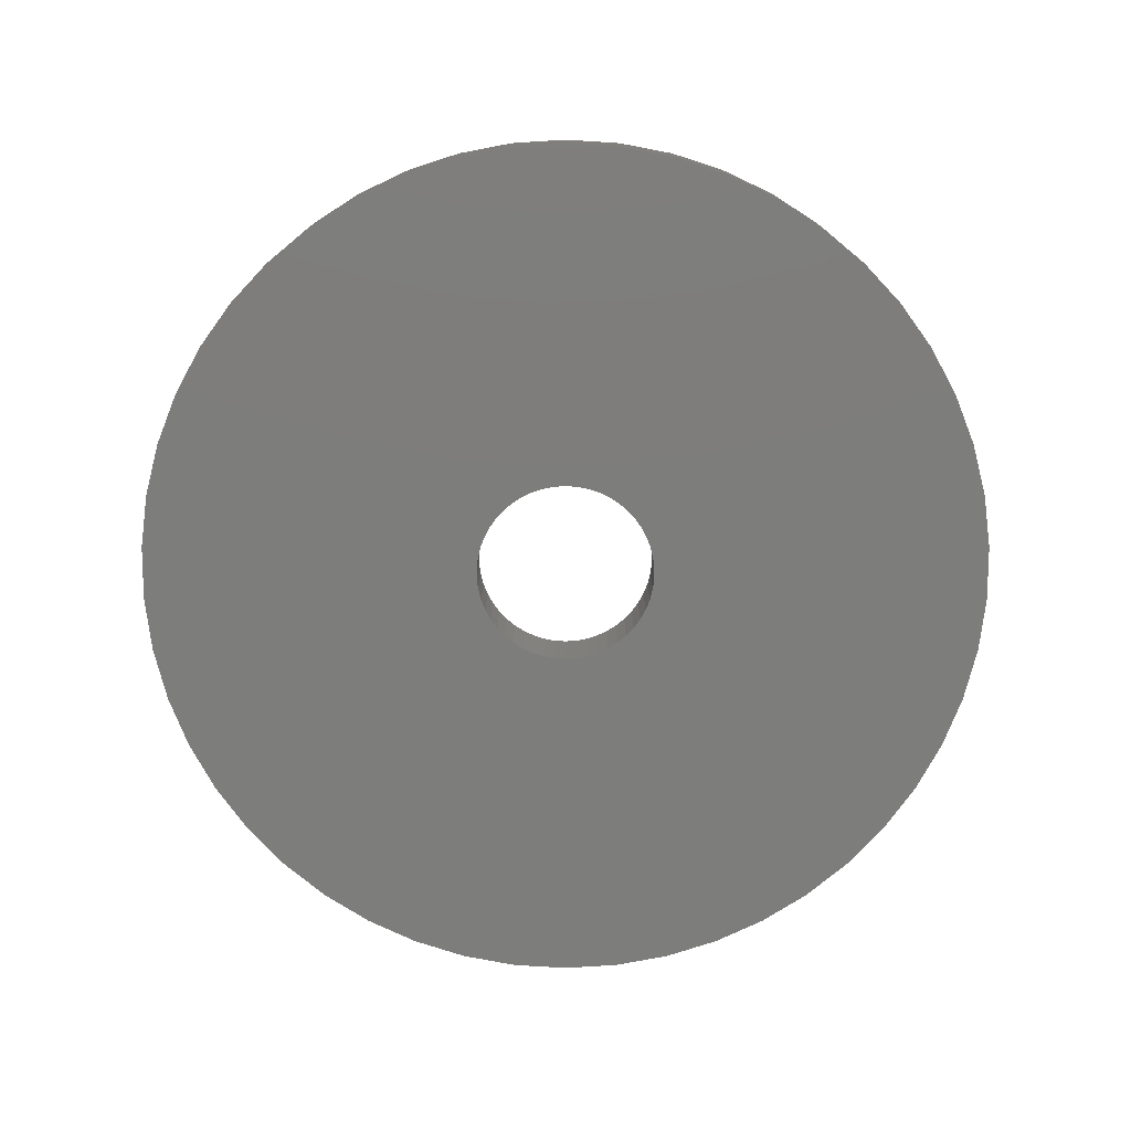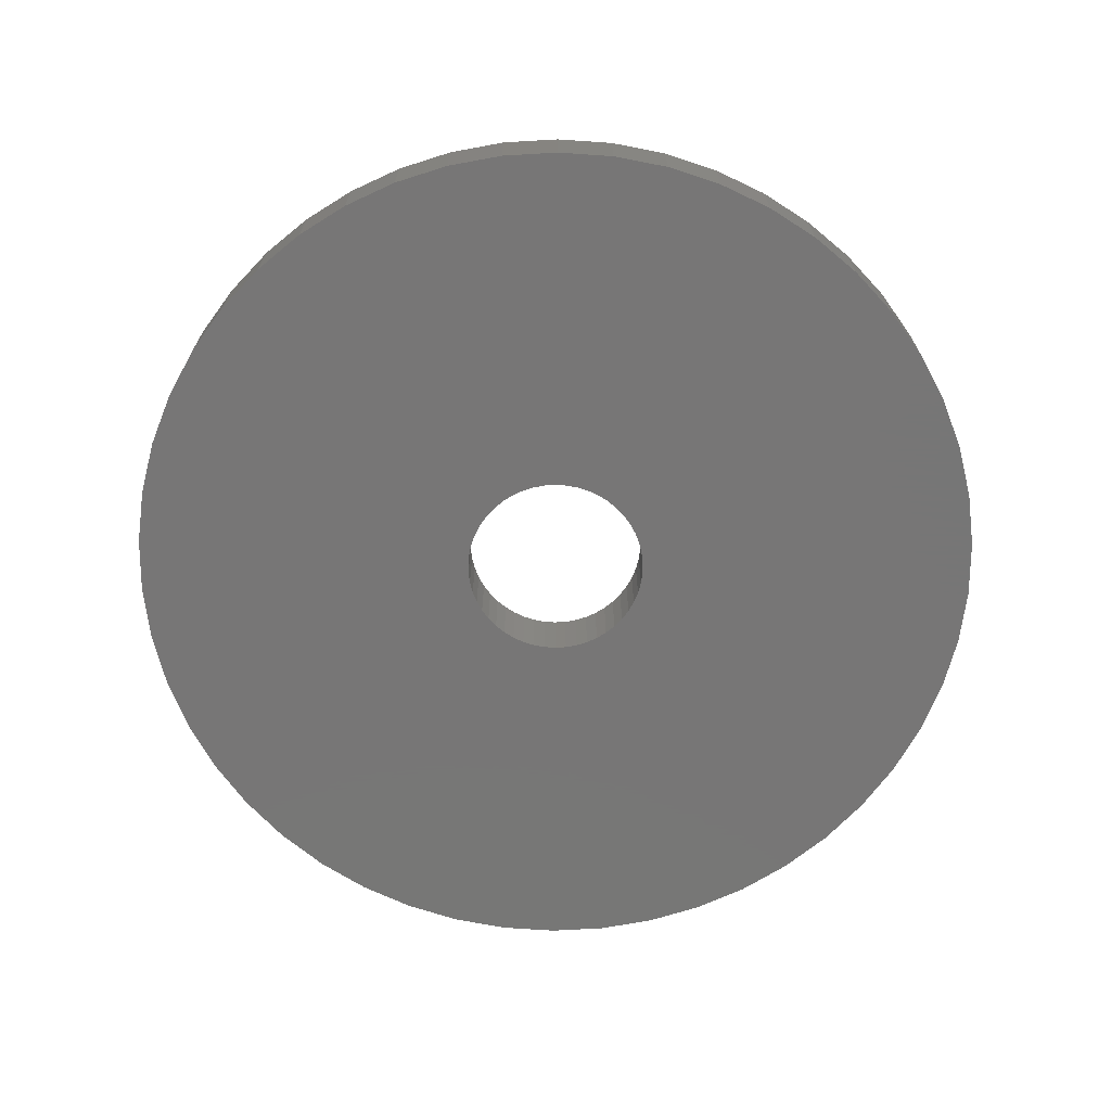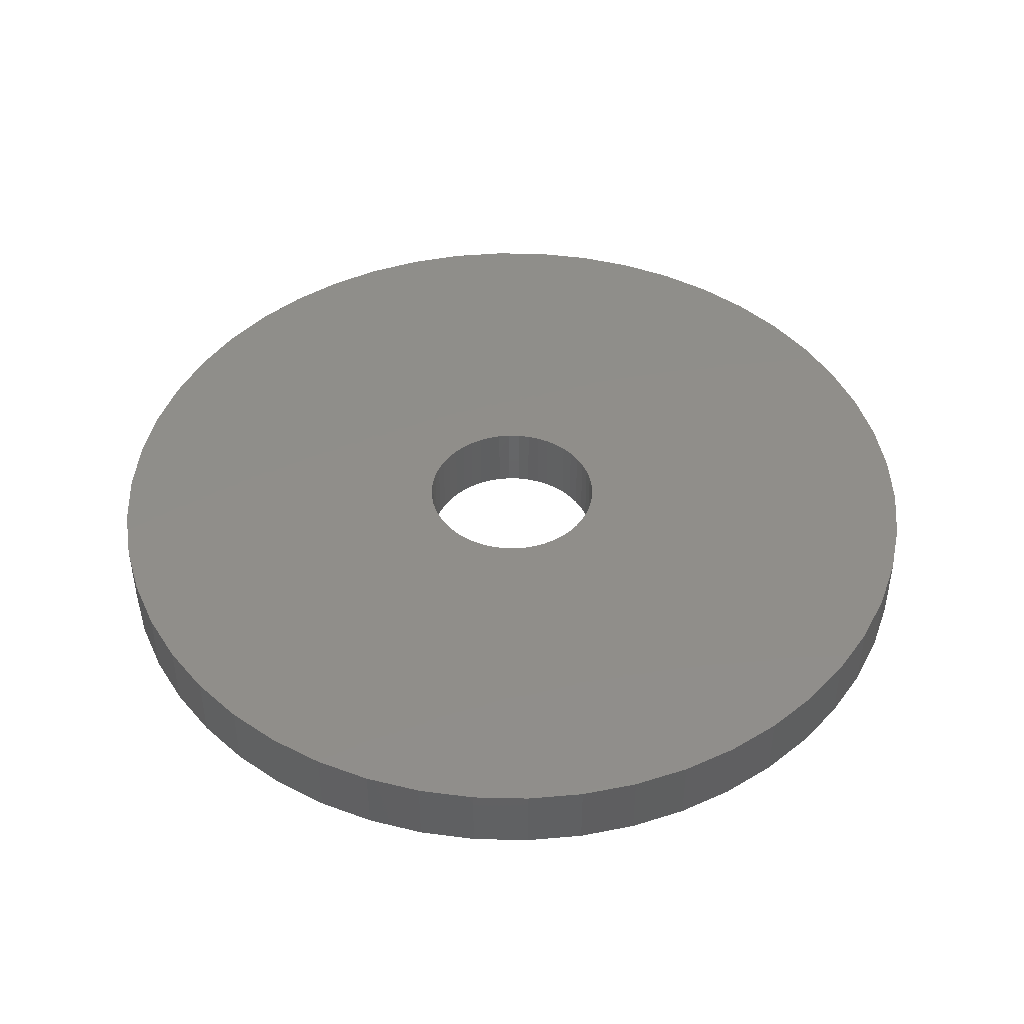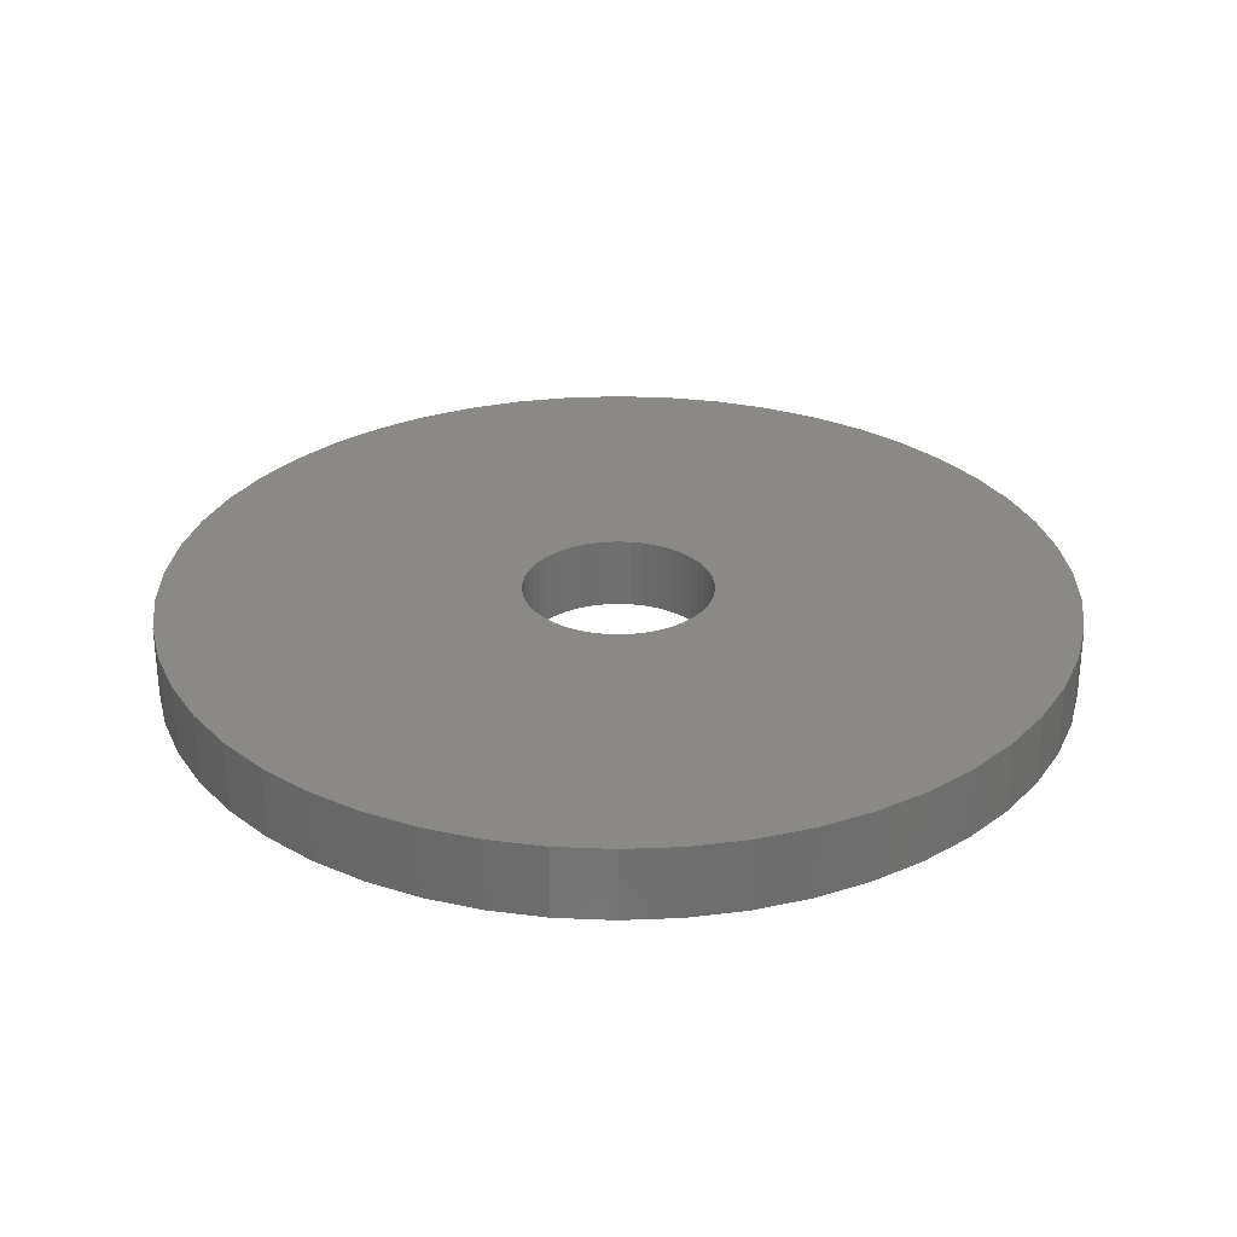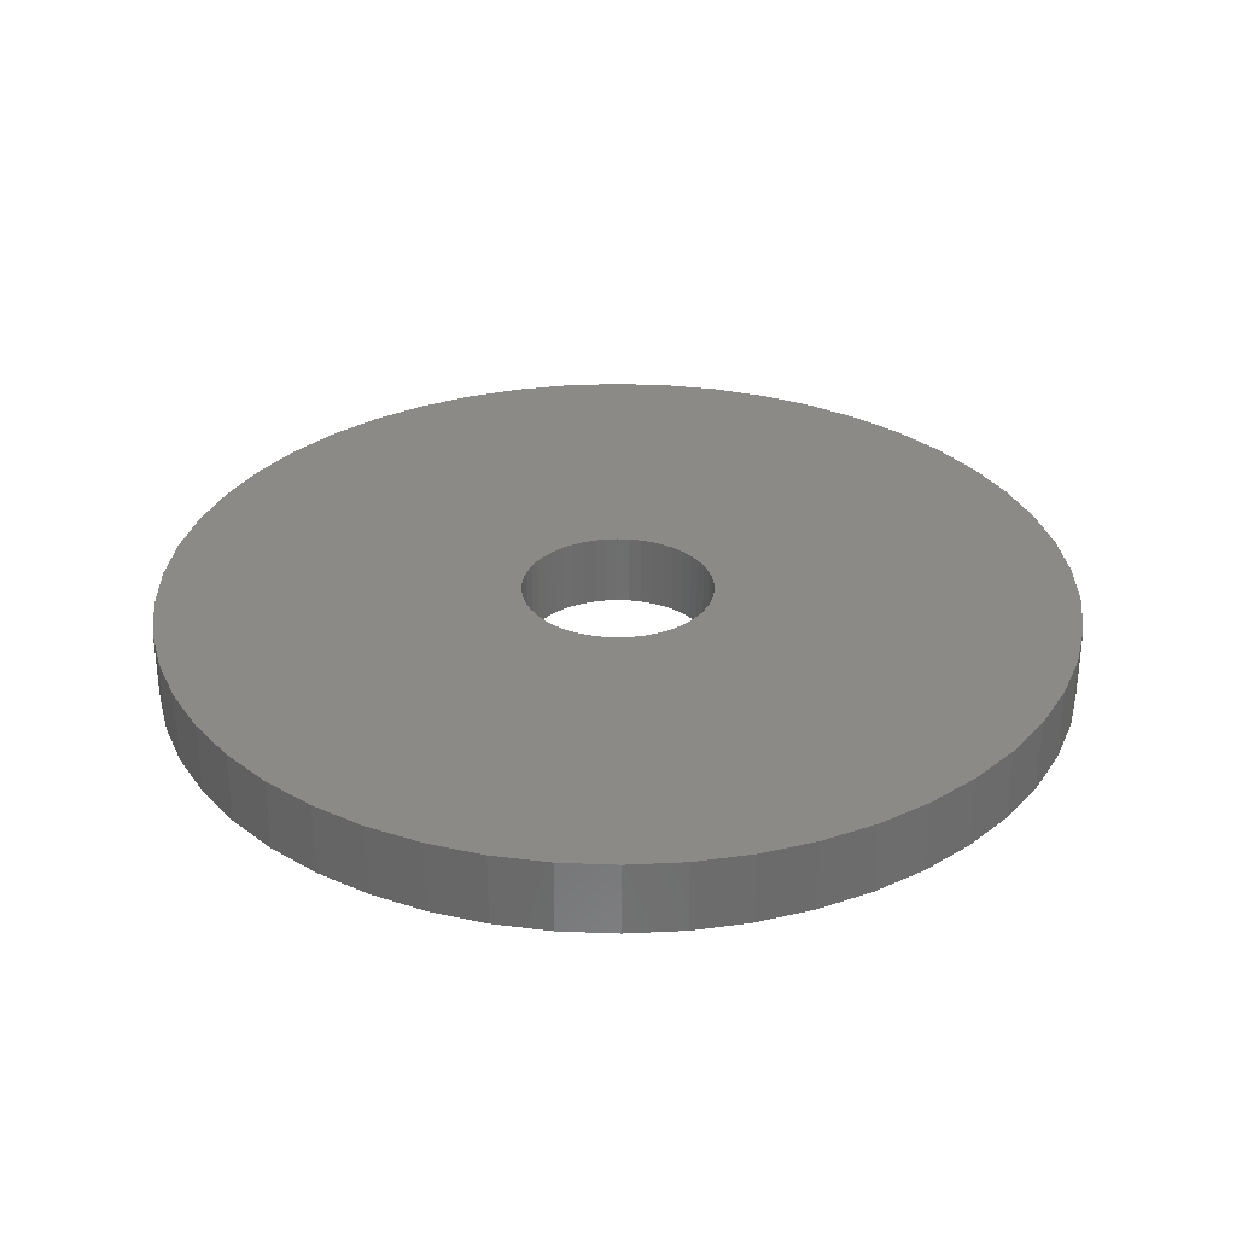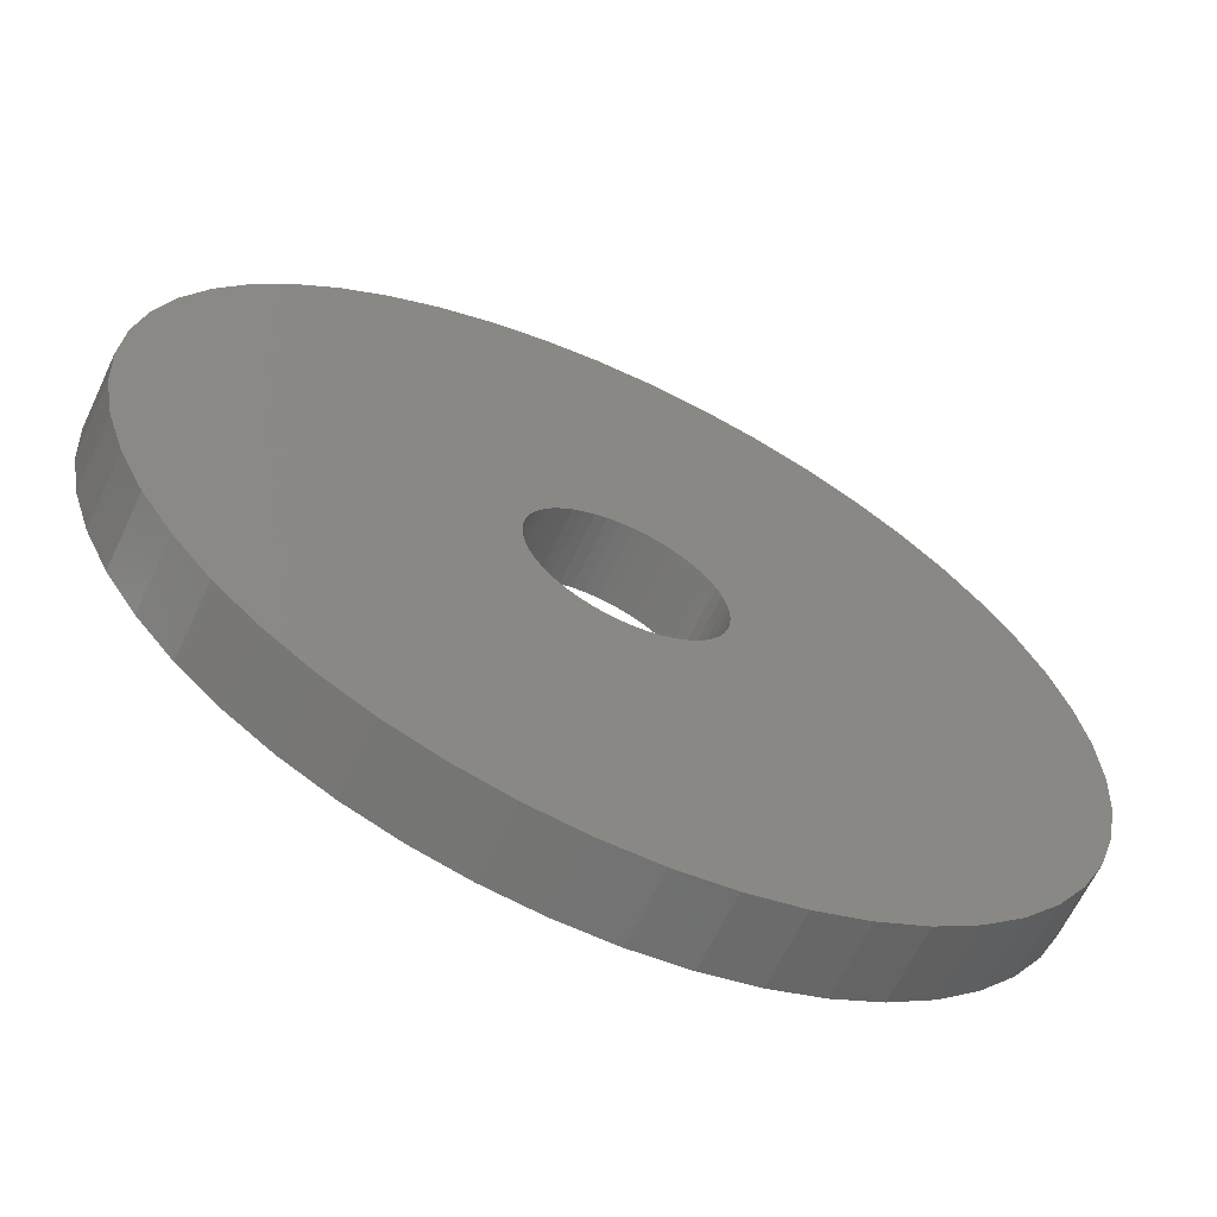
<metadata>
{"format":"stl","ext":"stl","renderer":"f3d","projection":"perspective","resolution":1024,"background":"white","views":[{"elev":-76.6,"azim":97.2,"up":"+Z"},{"elev":-69.0,"azim":-119.1,"up":"+Z"},{"elev":45.2,"azim":80.7,"up":"+Z"},{"elev":29.4,"azim":61.3,"up":"+Z"},{"elev":31.4,"azim":104.0,"up":"+Z"},{"elev":-64.1,"azim":154.7,"up":"+Y"}]}
</metadata>
<code>
# stl→obj: 200 verts, 400 faces
v 25 0 2
v 24.8 3.133 -2
v 24.8 3.133 2
v 25 0 -2
v -25 0 -2
v -24.8 3.133 2
v -24.8 3.133 -2
v -25 0 2
v 1.57 24.95 -2
v -1.57 24.95 2
v 1.57 24.95 2
v -1.57 24.95 -2
v -1.57 -24.95 -2
v 1.57 -24.95 2
v -1.57 -24.95 2
v 1.57 -24.95 -2
v 18.22 17.11 -2
v 15.94 19.26 2
v 18.22 17.11 2
v 15.94 19.26 -2
v -15.94 19.26 -2
v -18.22 17.11 2
v -15.94 19.26 2
v -18.22 17.11 -2
v -7.725 23.78 -2
v -10.64 22.62 2
v -7.725 23.78 2
v -10.64 22.62 -2
v 23.24 9.203 2
v 21.91 12.04 -2
v 21.91 12.04 2
v 23.24 9.203 -2
v 24.21 6.217 -2
v 24.21 6.217 2
v 20.23 14.69 -2
v 20.23 14.69 2
v 10.64 22.62 -2
v 7.725 23.78 2
v 10.64 22.62 2
v 7.725 23.78 -2
v 4.685 24.56 2
v 4.685 24.56 -2
v 13.4 21.11 -2
v 13.4 21.11 2
v -23.24 9.203 -2
v -21.91 12.04 2
v -21.91 12.04 -2
v -23.24 9.203 2
v -20.23 14.69 -2
v -20.23 14.69 2
v -24.21 6.217 -2
v -24.21 6.217 2
v -4.685 24.56 2
v -4.685 24.56 -2
v 4.685 -24.56 2
v 4.685 -24.56 -2
v 5.25 0 2
v 5.209 0.658 2
v 24.8 -3.133 2
v 5.085 1.306 2
v 5.209 -0.658 2
v 4.881 1.933 2
v 24.21 -6.217 2
v 4.601 2.529 2
v 5.085 -1.306 2
v 4.247 3.086 2
v 23.24 -9.203 2
v 3.827 3.594 2
v 4.881 -1.933 2
v 3.346 4.045 2
v 21.91 -12.04 2
v 2.813 4.433 2
v 4.601 -2.529 2
v 2.235 4.75 2
v 20.23 -14.69 2
v 4.247 -3.086 2
v 1.622 4.993 2
v 0.9838 5.157 2
v 0.3296 5.24 2
v -0.3296 5.24 2
v -0.9838 5.157 2
v -1.622 4.993 2
v -2.235 4.75 2
v -2.813 4.433 2
v -13.4 21.11 2
v -3.346 4.045 2
v -3.827 3.594 2
v -4.247 3.086 2
v 18.22 -17.11 2
v 3.827 -3.594 2
v 15.94 -19.26 2
v 3.346 -4.045 2
v 13.4 -21.11 2
v 2.813 -4.433 2
v 10.64 -22.62 2
v 2.235 -4.75 2
v 7.725 -23.78 2
v 1.622 -4.993 2
v 0.9838 -5.157 2
v 0.3296 -5.24 2
v -0.3296 -5.24 2
v -0.9838 -5.157 2
v -4.685 -24.56 2
v -1.622 -4.993 2
v -7.725 -23.78 2
v -2.235 -4.75 2
v -10.64 -22.62 2
v -2.813 -4.433 2
v -13.4 -21.11 2
v -3.346 -4.045 2
v -15.94 -19.26 2
v -3.827 -3.594 2
v -18.22 -17.11 2
v -4.247 -3.086 2
v -20.23 -14.69 2
v -4.601 -2.529 2
v -21.91 -12.04 2
v -4.881 -1.933 2
v -23.24 -9.203 2
v -5.085 -1.306 2
v -24.21 -6.217 2
v -5.209 -0.658 2
v -24.8 -3.133 2
v -5.25 0 2
v -4.601 2.529 2
v -4.881 1.933 2
v -5.085 1.306 2
v -5.209 0.658 2
v -13.4 21.11 -2
v 24.8 -3.133 -2
v 24.21 -6.217 -2
v -21.91 -12.04 -2
v -23.24 -9.203 -2
v 5.25 0 -2
v 5.209 -0.658 -2
v 5.085 -1.306 -2
v 23.24 -9.203 -2
v 5.209 0.658 -2
v 4.881 -1.933 -2
v 21.91 -12.04 -2
v 4.601 -2.529 -2
v 20.23 -14.69 -2
v 5.085 1.306 -2
v 4.247 -3.086 -2
v 18.22 -17.11 -2
v 3.827 -3.594 -2
v 15.94 -19.26 -2
v 4.881 1.933 -2
v 3.346 -4.045 -2
v 13.4 -21.11 -2
v 2.813 -4.433 -2
v 10.64 -22.62 -2
v 4.601 2.529 -2
v 2.235 -4.75 -2
v 7.725 -23.78 -2
v 4.247 3.086 -2
v 1.622 -4.993 -2
v 0.9838 -5.157 -2
v 0.3296 -5.24 -2
v -0.3296 -5.24 -2
v -0.9838 -5.157 -2
v -4.685 -24.56 -2
v -1.622 -4.993 -2
v -7.725 -23.78 -2
v -2.235 -4.75 -2
v -10.64 -22.62 -2
v -2.813 -4.433 -2
v -13.4 -21.11 -2
v -3.346 -4.045 -2
v -15.94 -19.26 -2
v -3.827 -3.594 -2
v -18.22 -17.11 -2
v -4.247 -3.086 -2
v -20.23 -14.69 -2
v 3.827 3.594 -2
v 3.346 4.045 -2
v 2.813 4.433 -2
v 2.235 4.75 -2
v 1.622 4.993 -2
v 0.9838 5.157 -2
v 0.3296 5.24 -2
v -0.3296 5.24 -2
v -0.9838 5.157 -2
v -1.622 4.993 -2
v -2.235 4.75 -2
v -2.813 4.433 -2
v -3.346 4.045 -2
v -3.827 3.594 -2
v -4.247 3.086 -2
v -4.601 2.529 -2
v -4.881 1.933 -2
v -5.085 1.306 -2
v -5.209 0.658 -2
v -5.25 0 -2
v -4.601 -2.529 -2
v -4.881 -1.933 -2
v -5.085 -1.306 -2
v -24.21 -6.217 -2
v -5.209 -0.658 -2
v -24.8 -3.133 -2
f 1 2 3
f 2 1 4
f 5 6 7
f 6 5 8
f 9 10 11
f 10 9 12
f 13 14 15
f 14 13 16
f 17 18 19
f 18 17 20
f 21 22 23
f 22 21 24
f 25 26 27
f 26 25 28
f 29 30 31
f 30 29 32
f 3 33 34
f 33 3 2
f 31 35 36
f 35 31 30
f 37 38 39
f 38 37 40
f 40 41 38
f 41 40 42
f 43 39 44
f 39 43 37
f 45 46 47
f 46 45 48
f 49 22 24
f 22 49 50
f 51 48 45
f 48 51 52
f 12 53 10
f 53 12 54
f 16 55 14
f 55 16 56
f 34 32 29
f 32 34 33
f 36 17 19
f 17 36 35
f 42 11 41
f 11 42 9
f 20 44 18
f 44 20 43
f 47 50 49
f 50 47 46
f 7 52 51
f 52 7 6
f 57 1 3
f 58 3 34
f 1 57 59
f 60 34 29
f 61 59 57
f 62 29 31
f 59 61 63
f 64 31 36
f 65 63 61
f 66 36 19
f 63 65 67
f 68 19 18
f 69 67 65
f 70 18 44
f 67 69 71
f 72 44 39
f 73 71 69
f 74 39 38
f 71 73 75
f 76 75 73
f 3 58 57
f 34 60 58
f 29 62 60
f 77 38 41
f 31 64 62
f 36 66 64
f 19 68 66
f 18 70 68
f 44 72 70
f 39 74 72
f 38 77 74
f 78 41 11
f 41 78 77
f 11 79 78
f 11 80 79
f 10 80 11
f 80 10 81
f 53 81 10
f 81 53 82
f 27 82 53
f 82 27 83
f 26 83 27
f 83 26 84
f 85 84 26
f 84 85 86
f 23 86 85
f 86 23 87
f 22 87 23
f 87 22 88
f 50 88 22
f 75 76 89
f 90 89 76
f 89 90 91
f 92 91 90
f 91 92 93
f 94 93 92
f 93 94 95
f 96 95 94
f 95 96 97
f 98 97 96
f 97 98 55
f 99 55 98
f 55 99 14
f 100 14 99
f 101 14 100
f 15 101 102
f 101 15 14
f 103 102 104
f 105 104 106
f 107 106 108
f 109 108 110
f 111 110 112
f 113 112 114
f 115 114 116
f 102 103 15
f 117 116 118
f 119 118 120
f 121 120 122
f 123 122 124
f 88 50 125
f 104 105 103
f 46 125 50
f 106 107 105
f 125 46 126
f 108 109 107
f 48 126 46
f 110 111 109
f 126 48 127
f 112 113 111
f 52 127 48
f 114 115 113
f 127 52 128
f 116 117 115
f 6 128 52
f 118 119 117
f 128 6 124
f 120 121 119
f 8 124 6
f 122 123 121
f 124 8 123
f 28 85 26
f 85 28 129
f 129 23 85
f 23 129 21
f 54 27 53
f 27 54 25
f 59 4 1
f 4 59 130
f 63 130 59
f 130 63 131
f 132 119 133
f 119 132 117
f 134 4 130
f 135 130 131
f 4 134 2
f 136 131 137
f 138 2 134
f 139 137 140
f 2 138 33
f 141 140 142
f 143 33 138
f 144 142 145
f 33 143 32
f 146 145 147
f 148 32 143
f 149 147 150
f 32 148 30
f 151 150 152
f 153 30 148
f 154 152 155
f 30 153 35
f 156 35 153
f 130 135 134
f 131 136 135
f 137 139 136
f 157 155 56
f 140 141 139
f 142 144 141
f 145 146 144
f 147 149 146
f 150 151 149
f 152 154 151
f 155 157 154
f 158 56 16
f 56 158 157
f 16 159 158
f 16 160 159
f 13 160 16
f 160 13 161
f 162 161 13
f 161 162 163
f 164 163 162
f 163 164 165
f 166 165 164
f 165 166 167
f 168 167 166
f 167 168 169
f 170 169 168
f 169 170 171
f 172 171 170
f 171 172 173
f 174 173 172
f 35 156 17
f 175 17 156
f 17 175 20
f 176 20 175
f 20 176 43
f 177 43 176
f 43 177 37
f 178 37 177
f 37 178 40
f 179 40 178
f 40 179 42
f 180 42 179
f 42 180 9
f 181 9 180
f 182 9 181
f 12 182 183
f 182 12 9
f 54 183 184
f 25 184 185
f 28 185 186
f 129 186 187
f 21 187 188
f 24 188 189
f 49 189 190
f 183 54 12
f 47 190 191
f 45 191 192
f 51 192 193
f 7 193 194
f 173 174 195
f 184 25 54
f 132 195 174
f 185 28 25
f 195 132 196
f 186 129 28
f 133 196 132
f 187 21 129
f 196 133 197
f 188 24 21
f 198 197 133
f 189 49 24
f 197 198 199
f 190 47 49
f 200 199 198
f 191 45 47
f 199 200 194
f 192 51 45
f 5 194 200
f 193 7 51
f 194 5 7
f 152 93 95
f 93 152 150
f 71 137 67
f 137 71 140
f 133 121 198
f 121 133 119
f 147 89 91
f 89 147 145
f 155 95 97
f 95 155 152
f 56 97 55
f 97 56 155
f 75 140 71
f 140 75 142
f 89 142 75
f 142 89 145
f 67 131 63
f 131 67 137
f 166 105 107
f 105 166 164
f 164 103 105
f 103 164 162
f 172 115 174
f 115 172 113
f 172 111 113
f 111 172 170
f 198 123 200
f 123 198 121
f 200 8 5
f 8 200 123
f 150 91 93
f 91 150 147
f 170 109 111
f 109 170 168
f 162 15 103
f 15 162 13
f 174 117 132
f 117 174 115
f 168 107 109
f 107 168 166
f 134 58 138
f 58 134 57
f 124 193 128
f 193 124 194
f 182 79 80
f 79 182 181
f 159 101 100
f 101 159 160
f 176 68 70
f 68 176 175
f 188 86 87
f 86 188 187
f 185 82 83
f 82 185 184
f 148 64 153
f 64 148 62
f 138 60 143
f 60 138 58
f 179 74 77
f 74 179 178
f 178 72 74
f 72 178 177
f 126 190 125
f 190 126 191
f 125 189 88
f 189 125 190
f 186 83 84
f 83 186 185
f 184 81 82
f 81 184 183
f 139 65 136
f 65 139 69
f 158 100 99
f 100 158 159
f 143 62 148
f 62 143 60
f 156 68 175
f 68 156 66
f 153 66 156
f 66 153 64
f 180 77 78
f 77 180 179
f 181 78 79
f 78 181 180
f 177 70 72
f 70 177 176
f 88 188 87
f 188 88 189
f 128 192 127
f 192 128 193
f 187 84 86
f 84 187 186
f 183 80 81
f 80 183 182
f 135 57 134
f 57 135 61
f 136 61 135
f 61 136 65
f 114 195 116
f 195 114 173
f 116 196 118
f 196 116 195
f 151 96 94
f 96 151 154
f 154 98 96
f 98 154 157
f 127 191 126
f 191 127 192
f 141 69 139
f 69 141 73
f 163 106 104
f 106 163 165
f 122 194 124
f 194 122 199
f 120 199 122
f 199 120 197
f 118 197 120
f 197 118 196
f 149 94 92
f 94 149 151
f 157 99 98
f 99 157 158
f 144 73 141
f 73 144 76
f 146 76 144
f 76 146 90
f 169 112 110
f 112 169 171
f 165 108 106
f 108 165 167
f 112 173 114
f 173 112 171
f 146 92 90
f 92 146 149
f 161 104 102
f 104 161 163
f 160 102 101
f 102 160 161
f 167 110 108
f 110 167 169

</code>
